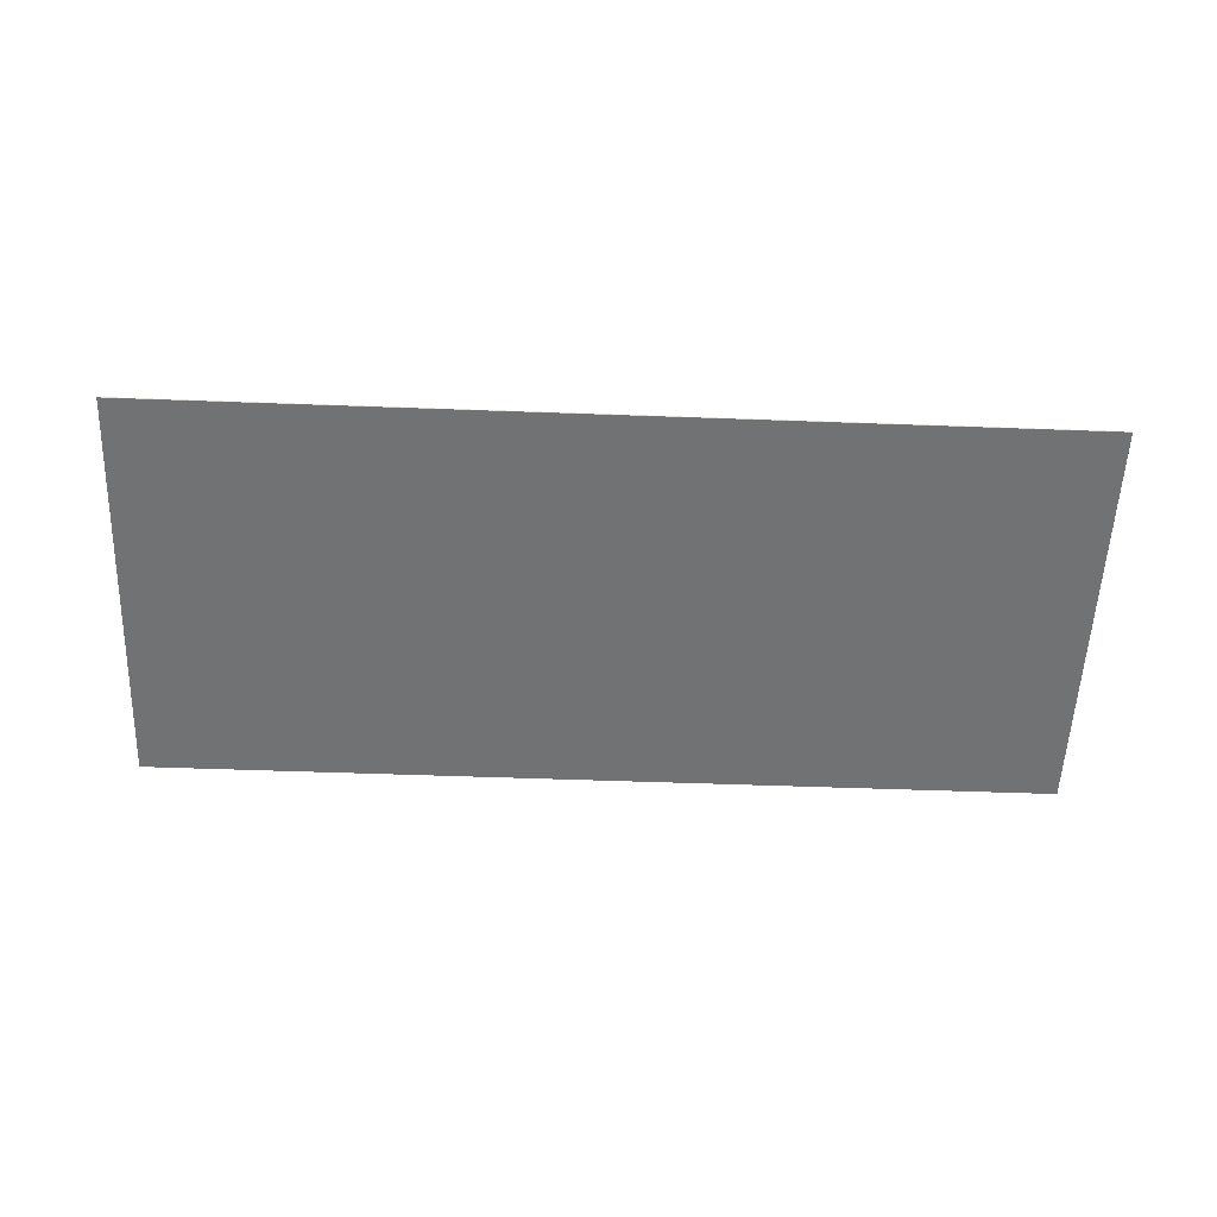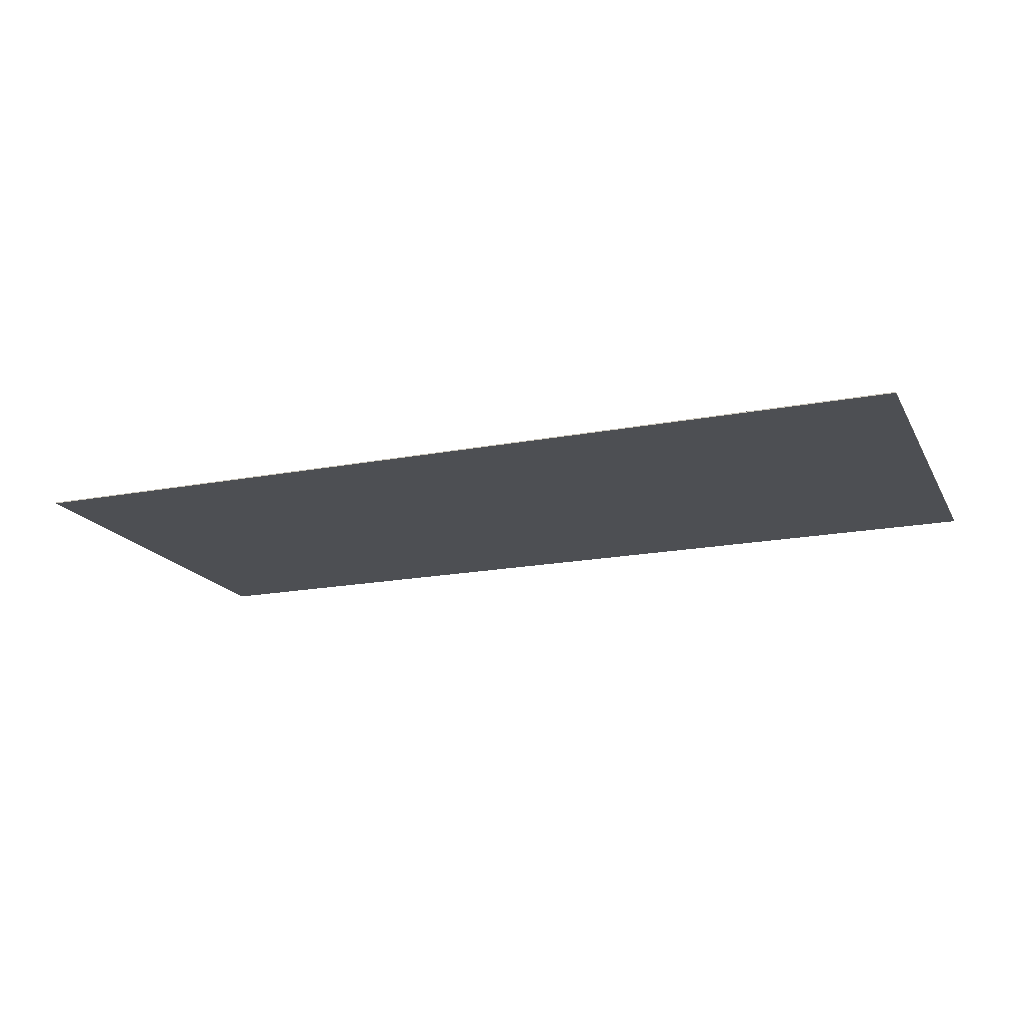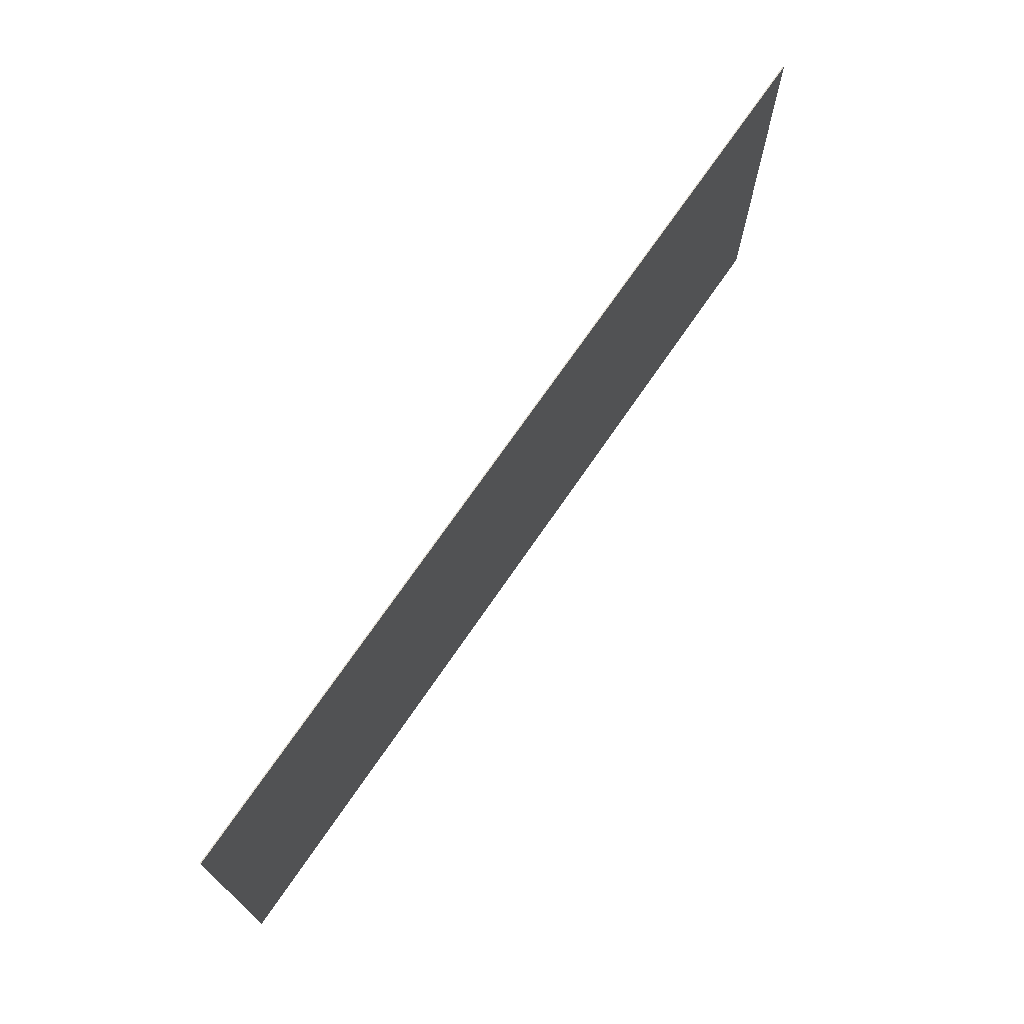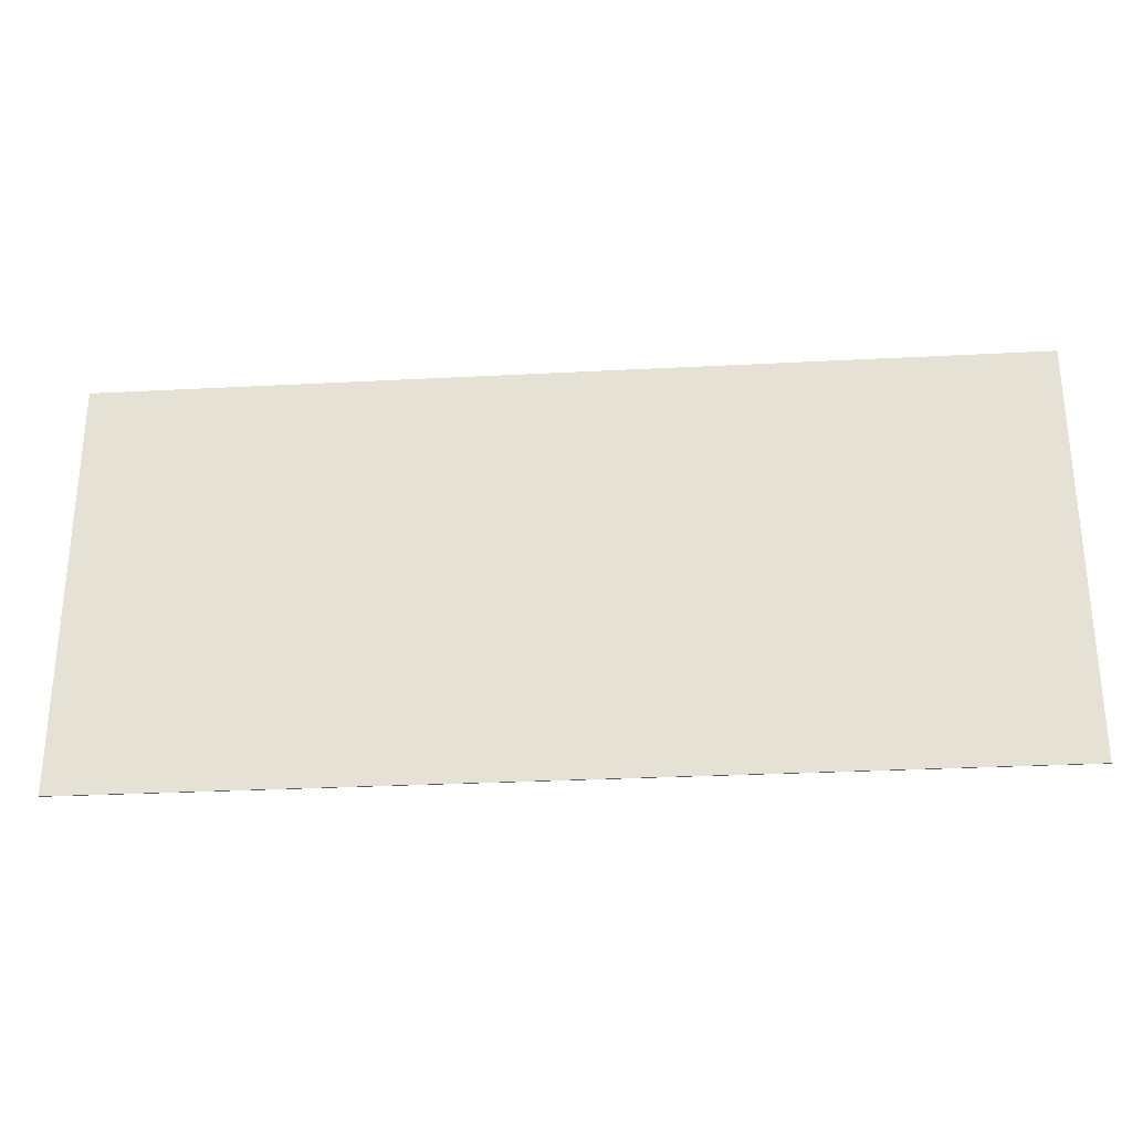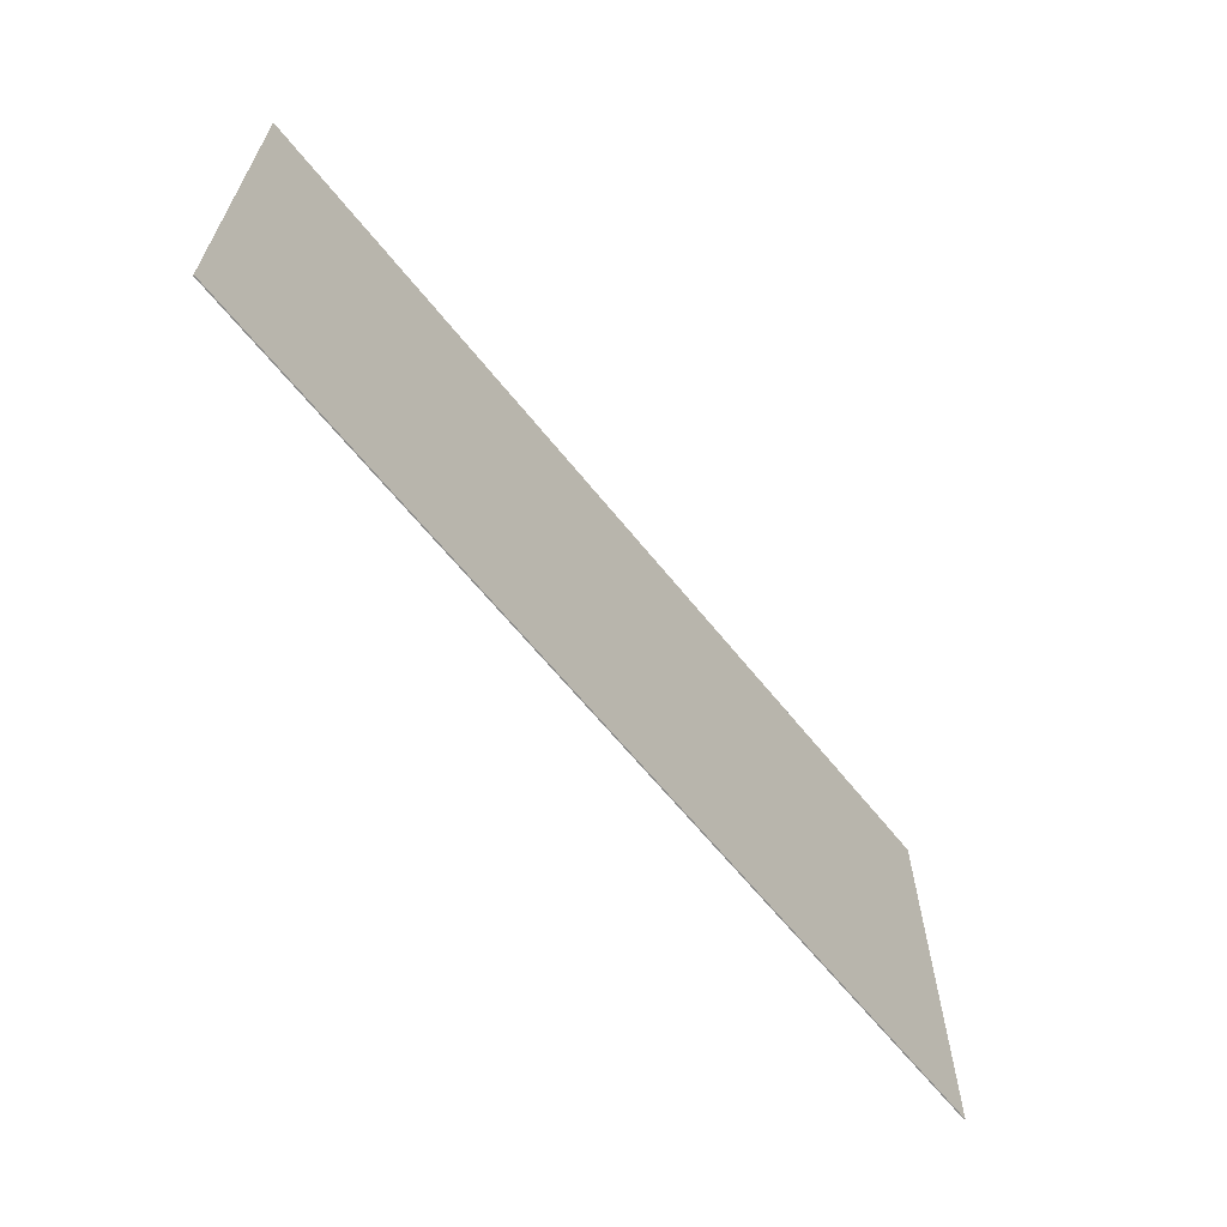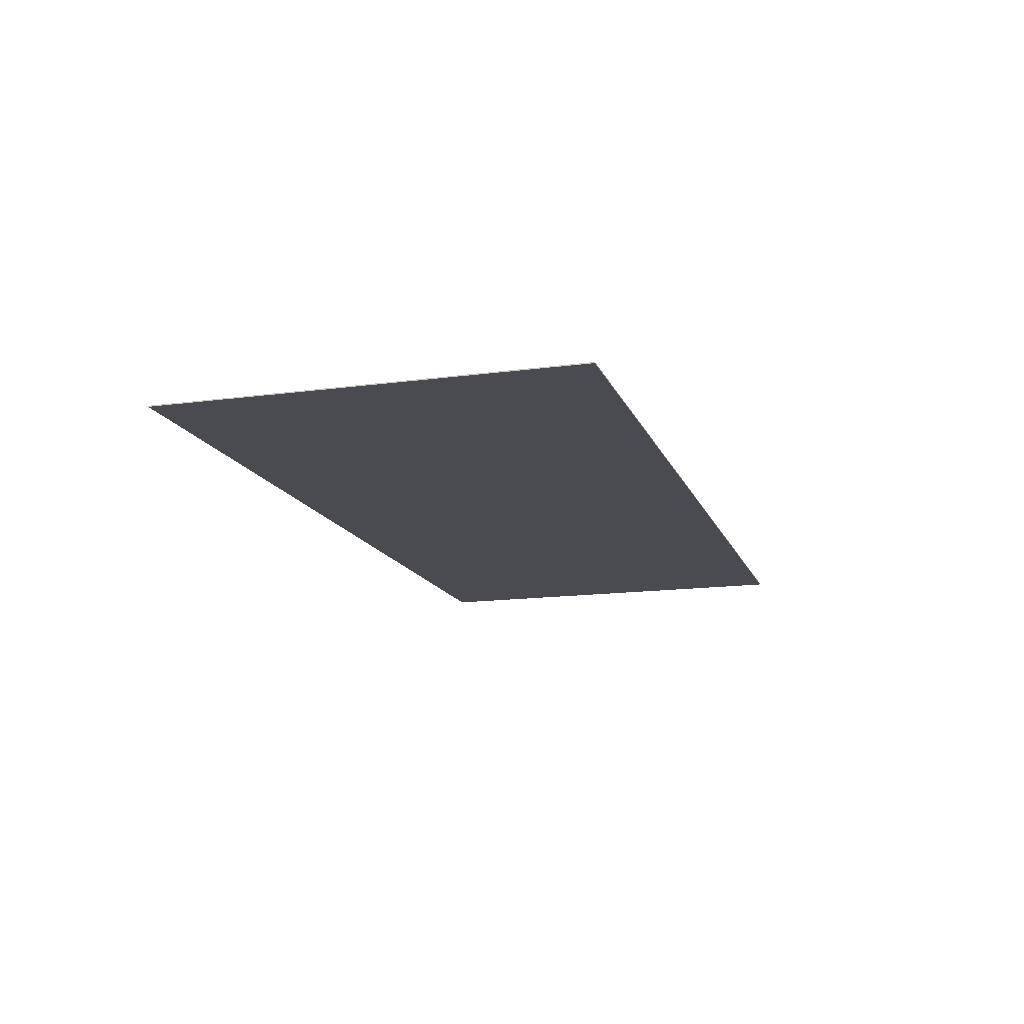
<metadata>
{"format":"obj","ext":"obj","renderer":"f3d","projection":"perspective","resolution":1024,"background":"white","views":[{"elev":-55.4,"azim":-2.2,"up":"+Y"},{"elev":-18.0,"azim":20.8,"up":"+Y"},{"elev":71.4,"azim":124.4,"up":"+Z"},{"elev":-28.8,"azim":-175.5,"up":"+Z"},{"elev":-64.1,"azim":-51.3,"up":"+Z"},{"elev":-14.6,"azim":106.5,"up":"+Y"}]}
</metadata>
<code>
o Cube_Cube.001
v -22 -0.025 10
v -22 0.025 10
v -22 -0.025 -10
v -22 0.025 -10
v 22 -0.025 10
v 22 0.025 10
v 22 -0.025 -10
v 22 0.025 -10
f 1 2 4 3
f 3 4 8 7
f 7 8 6 5
f 5 6 2 1
f 3 7 5 1
f 8 4 2 6

</code>
